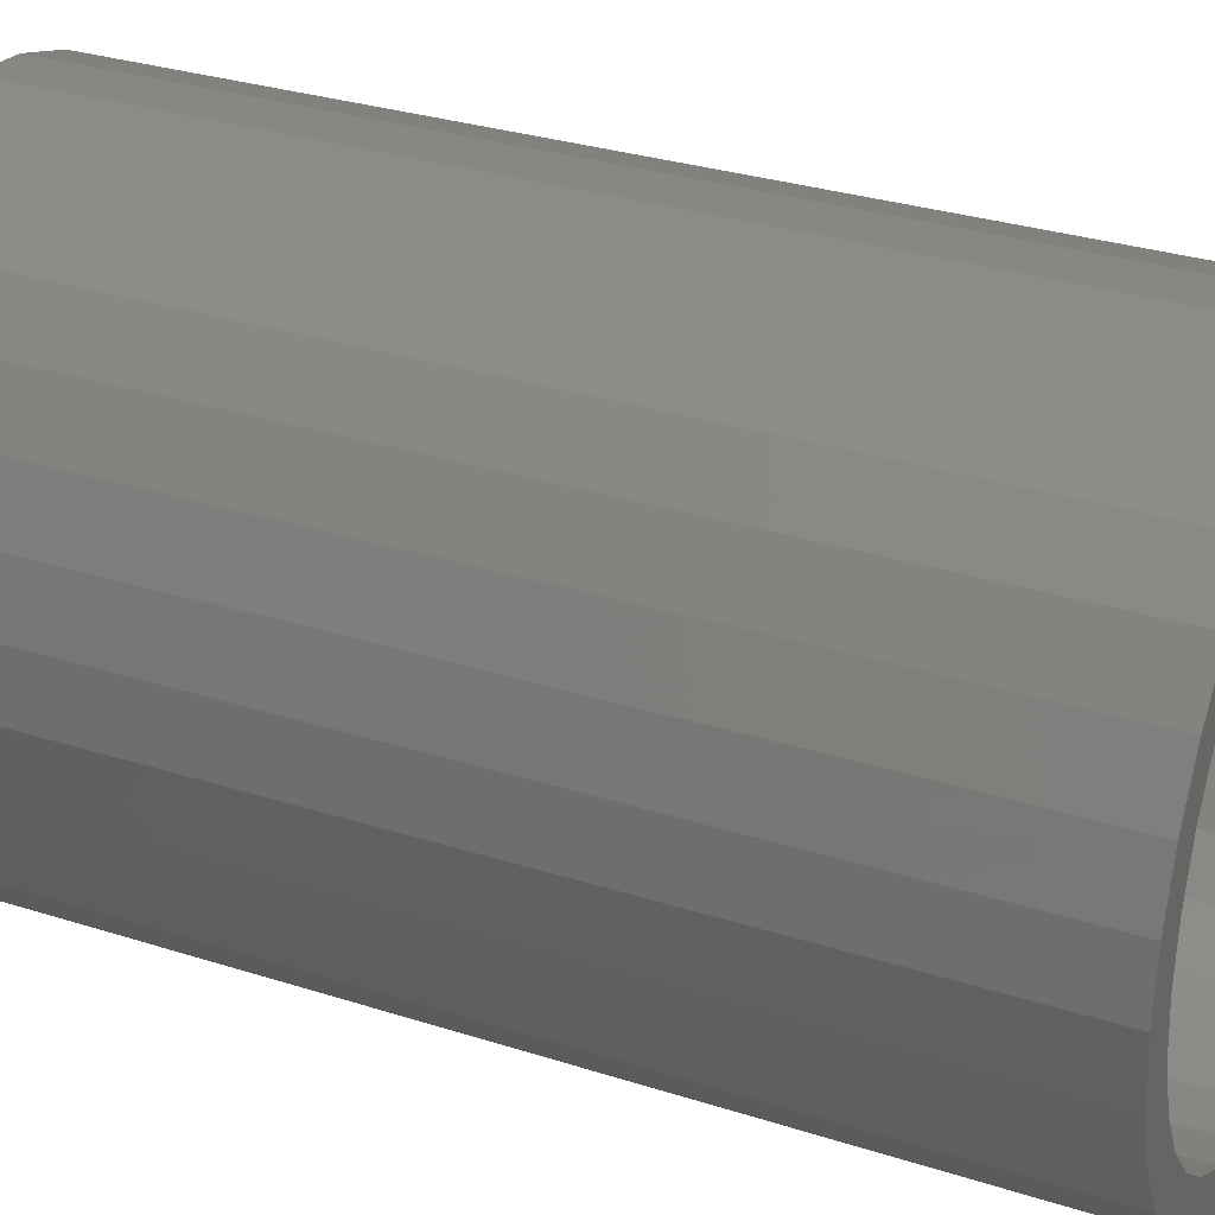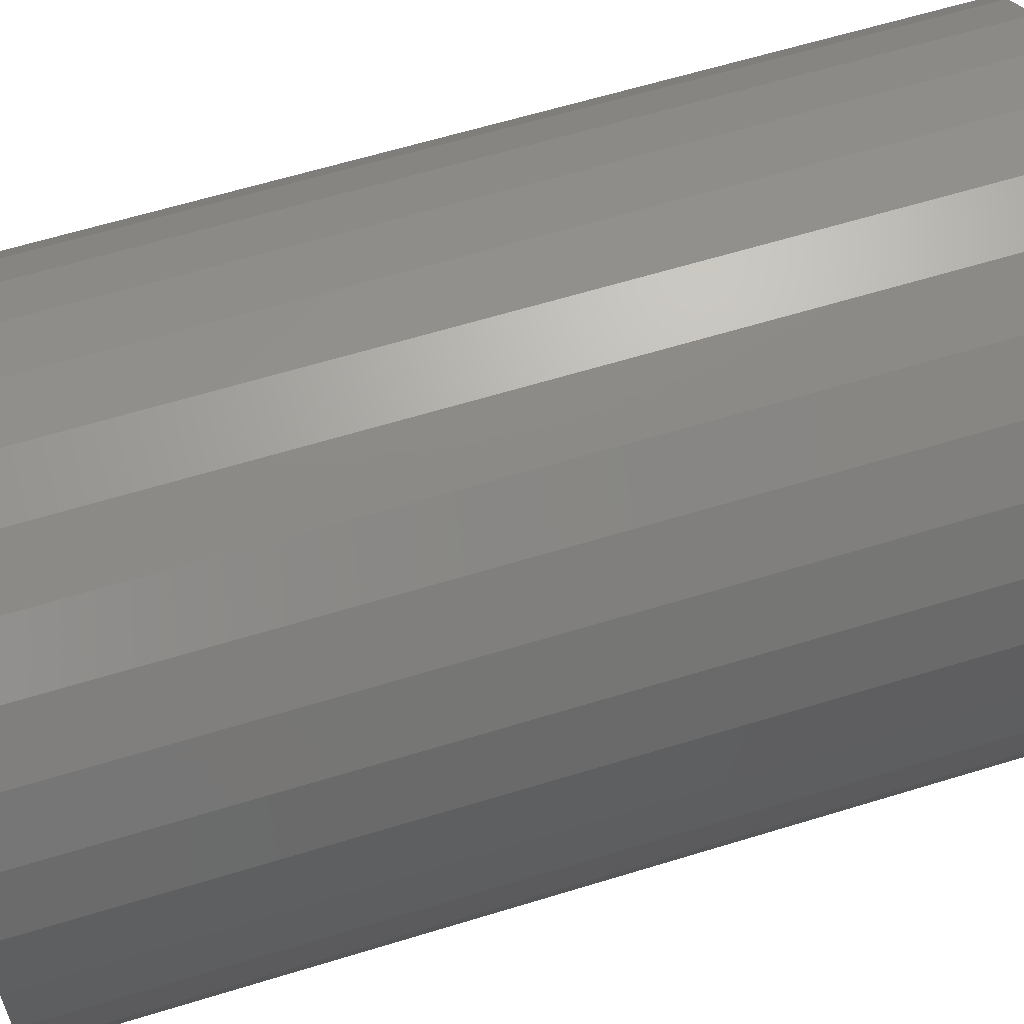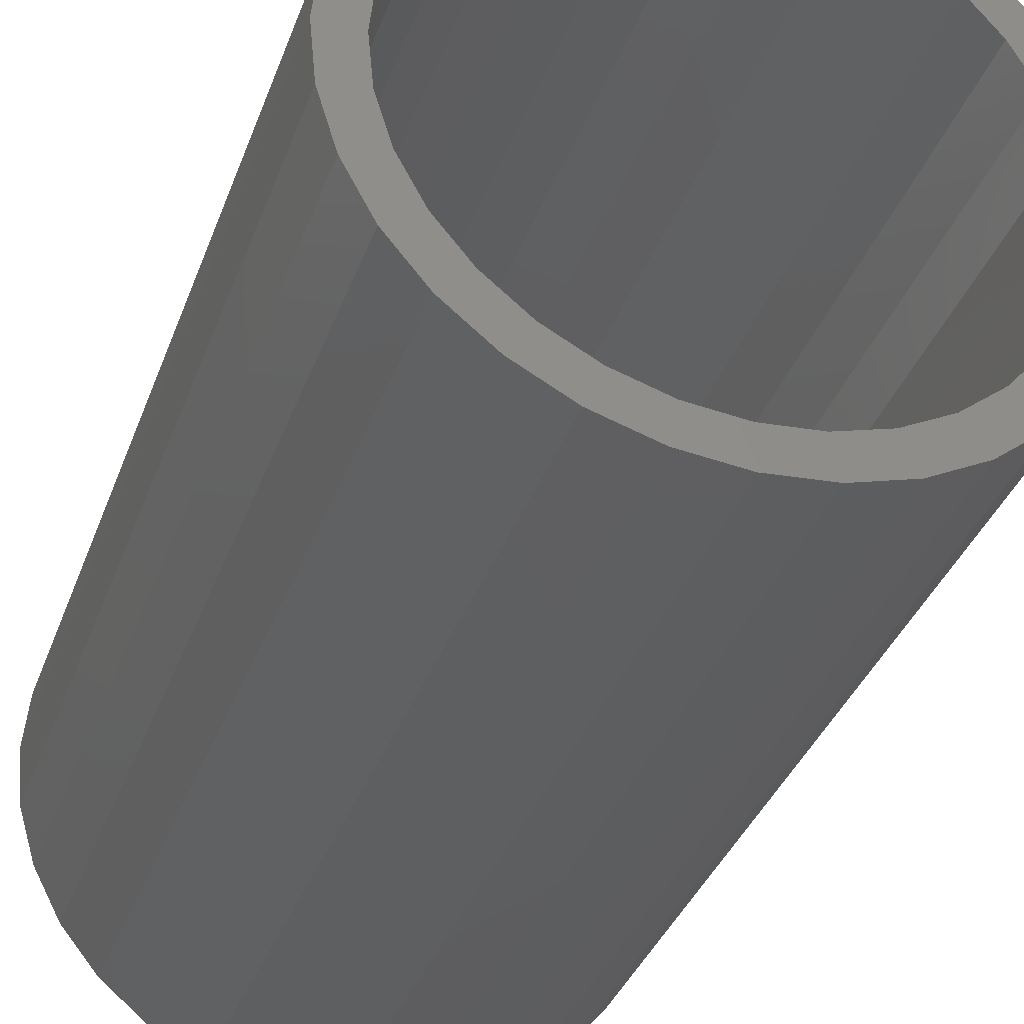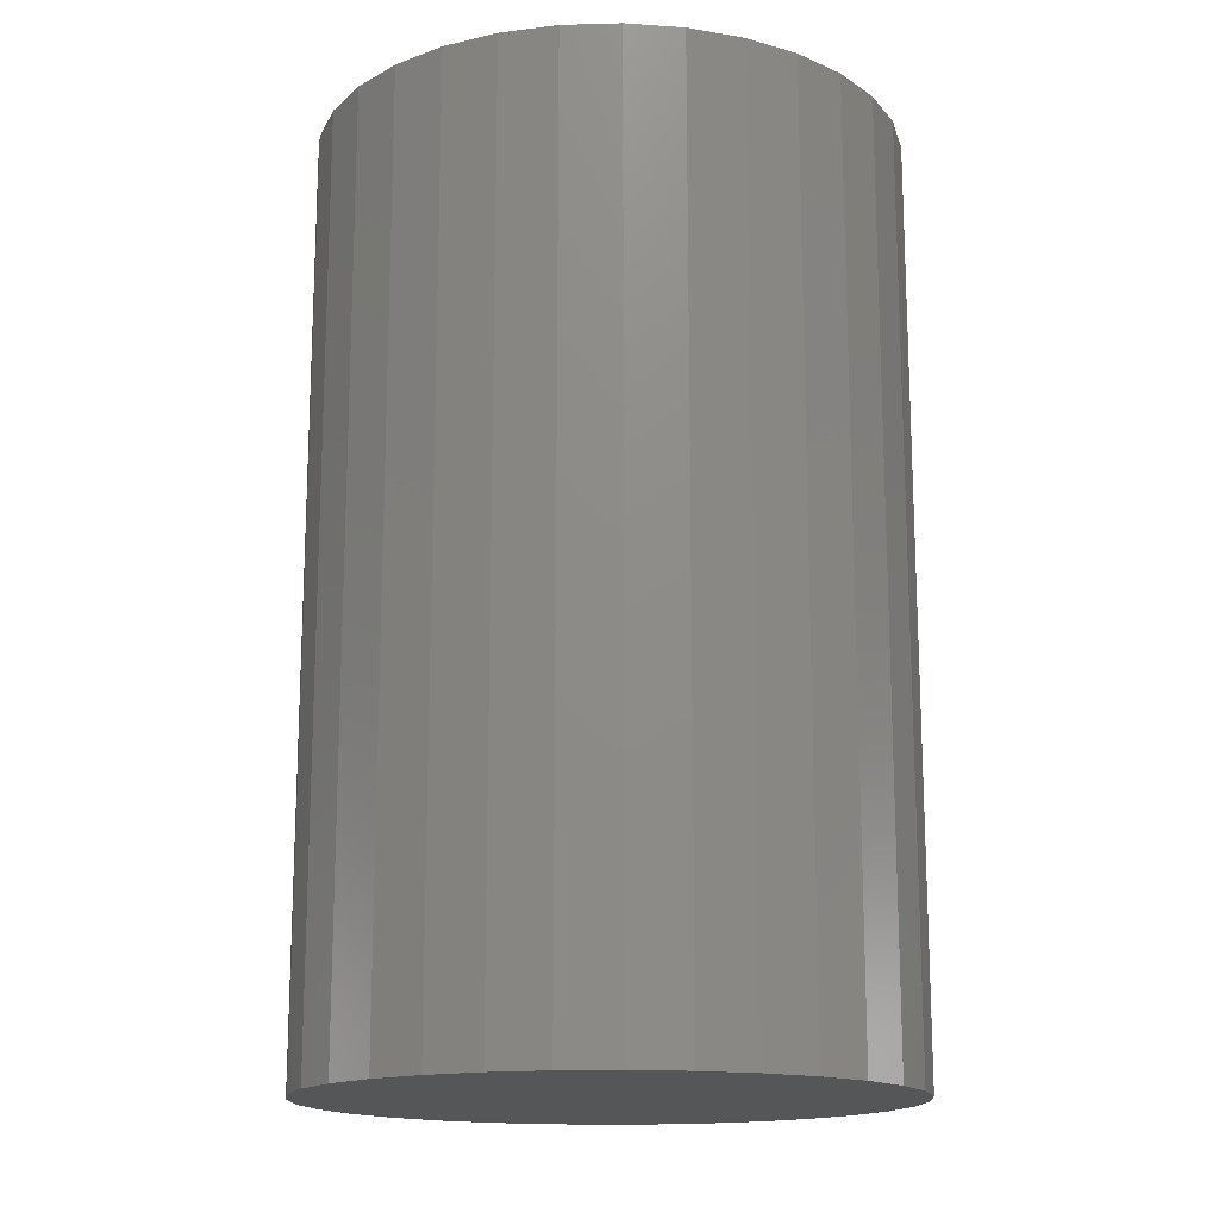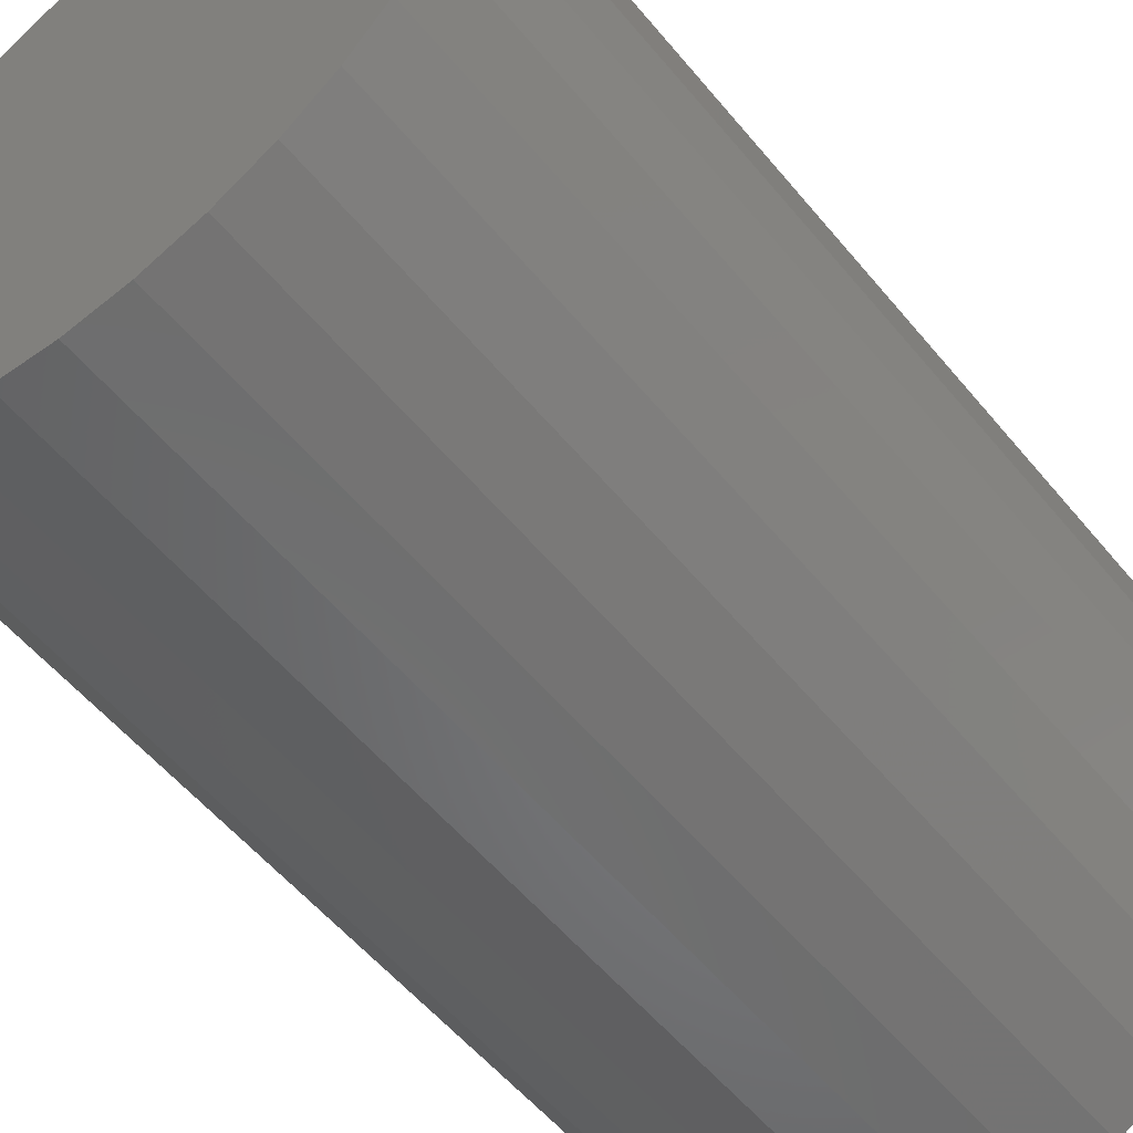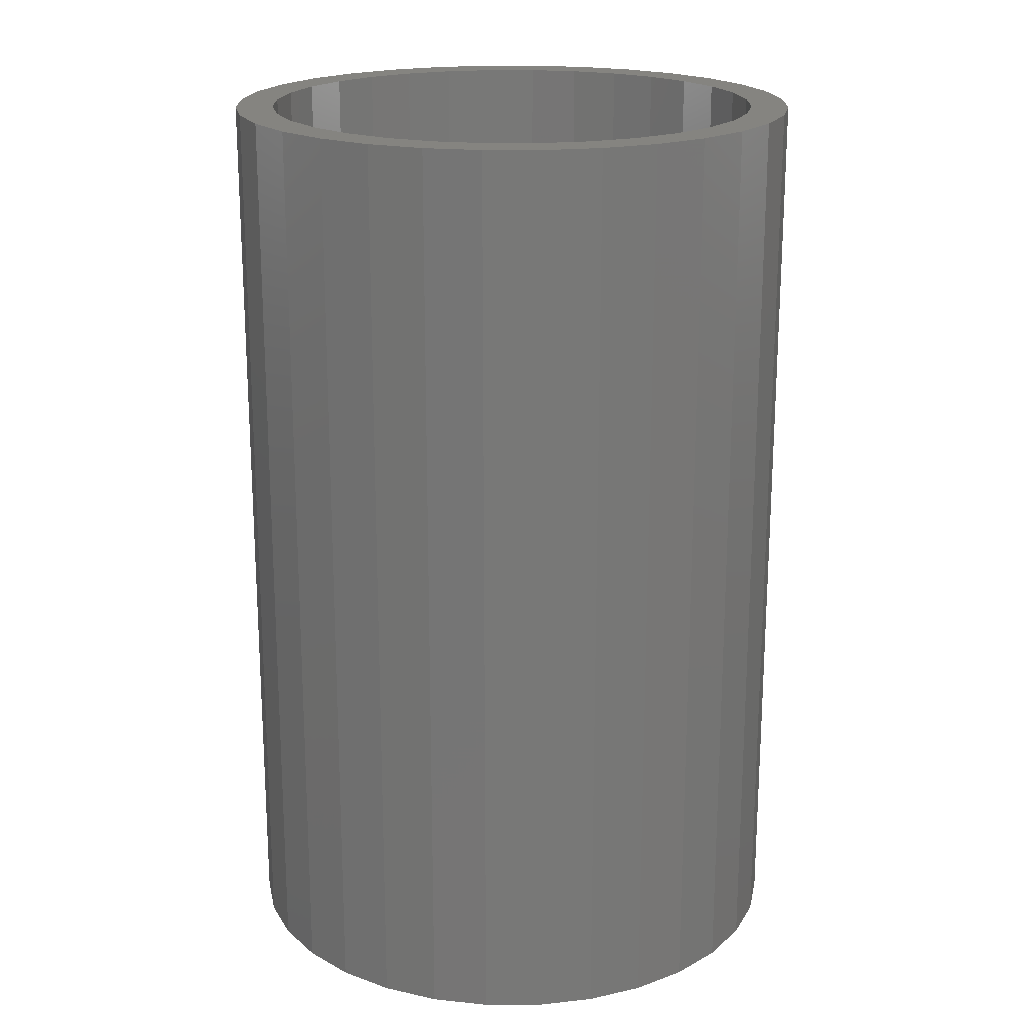
<metadata>
{"format":"stl","ext":"stl","renderer":"f3d","projection":"perspective","resolution":1024,"background":"white","views":[{"elev":30.1,"azim":115.1,"up":"+Z"},{"elev":61.7,"azim":-107.4,"up":"+Z"},{"elev":-36.3,"azim":161.3,"up":"+Z"},{"elev":-15.8,"azim":-13.6,"up":"+Y"},{"elev":-55.2,"azim":38.7,"up":"+Z"},{"elev":19.6,"azim":-129.5,"up":"+Y"}]}
</metadata>
<code>
# stl→obj: 128 verts, 252 faces
v -0.04226 -2.565e-18 0.2323
v 0.003947 1.61e-33 0.2368
v 0.003947 5.551e-17 0.2056
v -0.08669 -5.031e-18 0.2188
v -0.03616 5.328e-17 0.2016
v -0.1635 -9.297e-18 0.1675
v -0.1103 4.917e-17 0.1709
v -0.1414 4.744e-17 0.1454
v -0.193 -1.093e-17 0.1316
v -0.1276 -7.304e-18 -0.1969
v -0.1103 4.917e-17 -0.1709
v -0.07473 5.114e-17 -0.1899
v -0.03616 5.328e-17 -0.2016
v -0.08669 -5.031e-18 -0.2188
v 0.003947 5.551e-17 -0.2056
v -0.04226 -2.565e-18 -0.2323
v 0.003947 -3.22e-33 -0.2368
v 0.05015 2.565e-18 0.2323
v 0.09458 5.031e-18 0.2188
v 0.04406 5.774e-17 0.2016
v 0.1355 7.304e-18 0.1969
v 0.08262 5.988e-17 0.1899
v 0.1182 6.185e-17 0.1709
v 0.1493 6.358e-17 -0.1454
v 0.2009 1.093e-17 -0.1316
v 0.1714 9.297e-18 -0.1675
v 0.1182 6.185e-17 -0.1709
v 0.1355 7.304e-18 -0.1969
v 0.08262 5.988e-17 -0.1899
v 0.04406 5.774e-17 -0.2016
v 0.09458 5.031e-18 -0.2188
v 0.05015 2.565e-18 -0.2323
v -0.1276 -7.304e-18 0.1969
v -0.07473 5.114e-17 0.1899
v -0.167 4.602e-17 0.1142
v -0.186 4.497e-17 0.07868
v -0.2149 -1.215e-17 0.09064
v -0.1977 4.432e-17 0.04011
v -0.2283 -1.289e-17 0.04621
v -0.2016 4.41e-17 1.059e-16
v -0.2329 -1.315e-17 2.03e-17
v -0.1977 4.432e-17 -0.04011
v -0.2283 -1.289e-17 -0.04621
v -0.186 4.497e-17 -0.07868
v -0.2149 -1.215e-17 -0.09064
v -0.167 4.602e-17 -0.1142
v -0.193 -1.093e-17 -0.1316
v -0.1414 4.744e-17 -0.1454
v -0.1635 -9.297e-18 -0.1675
v 0.1749 6.5e-17 -0.1142
v 0.1939 6.606e-17 -0.07868
v 0.2228 1.215e-17 -0.09064
v 0.2056 6.67e-17 -0.04011
v 0.2362 1.289e-17 -0.04621
v 0.2095 6.692e-17 -3.579e-17
v 0.2408 1.315e-17 -3.771e-17
v 0.2056 6.67e-17 0.04011
v 0.2362 1.289e-17 0.04621
v 0.1939 6.606e-17 0.07868
v 0.2228 1.215e-17 0.09064
v 0.1749 6.5e-17 0.1142
v 0.2009 1.093e-17 0.1316
v 0.1493 6.358e-17 0.1454
v 0.1714 9.297e-18 0.1675
v 0.04406 -0.7188 -0.2016
v 0.08262 -0.7188 -0.1899
v 0.1182 -0.7188 -0.1709
v 0.1493 -0.7188 -0.1454
v 0.1749 -0.7188 -0.1142
v 0.1939 -0.7188 -0.07868
v 0.2056 -0.7188 -0.04011
v 0.2095 -0.7188 -3.579e-17
v 0.003947 -0.7188 -0.2056
v -0.03616 -0.7188 -0.2016
v -0.07473 -0.7188 -0.1899
v -0.1103 -0.7188 -0.1709
v -0.1414 -0.7188 -0.1454
v -0.167 -0.7188 -0.1142
v -0.186 -0.7188 -0.07868
v -0.1977 -0.7188 -0.04011
v -0.2016 -0.7188 1.059e-16
v -0.03616 -0.7188 0.2016
v -0.07473 -0.7188 0.1899
v -0.1103 -0.7188 0.1709
v -0.1414 -0.7188 0.1454
v -0.167 -0.7188 0.1142
v -0.186 -0.7188 0.07868
v -0.1977 -0.7188 0.04011
v 0.003947 -0.7188 0.2056
v 0.04406 -0.7188 0.2016
v 0.08262 -0.7188 0.1899
v 0.1182 -0.7188 0.1709
v 0.1493 -0.7188 0.1454
v 0.1749 -0.7188 0.1142
v 0.1939 -0.7188 0.07868
v 0.2056 -0.7188 0.04011
v -0.04226 -0.75 0.2323
v 0.05015 -0.75 0.2323
v 0.003947 -0.75 0.2368
v -0.08669 -0.75 0.2188
v 0.09458 -0.75 0.2188
v 0.09458 -0.75 -0.2188
v -0.04226 -0.75 -0.2323
v 0.05015 -0.75 -0.2323
v 0.003947 -0.75 -0.2368
v 0.1355 -0.75 0.1969
v -0.1276 -0.75 0.1969
v 0.1714 -0.75 0.1675
v -0.1635 -0.75 0.1675
v 0.2009 -0.75 0.1316
v -0.193 -0.75 0.1316
v 0.2228 -0.75 0.09064
v -0.2149 -0.75 0.09064
v 0.2362 -0.75 0.04621
v -0.2283 -0.75 0.04621
v 0.2408 -0.75 -3.771e-17
v -0.2329 -0.75 2.03e-17
v 0.2362 -0.75 -0.04621
v -0.2283 -0.75 -0.04621
v 0.2228 -0.75 -0.09064
v -0.2149 -0.75 -0.09064
v 0.2009 -0.75 -0.1316
v -0.193 -0.75 -0.1316
v 0.1714 -0.75 -0.1675
v -0.1635 -0.75 -0.1675
v 0.1355 -0.75 -0.1969
v -0.1276 -0.75 -0.1969
v -0.08669 -0.75 -0.2188
f 1 2 3
f 4 1 3
f 4 3 5
f 6 7 8
f 8 9 6
f 10 11 12
f 13 10 12
f 14 10 13
f 14 13 15
f 16 14 15
f 17 16 15
f 3 2 18
f 18 19 3
f 20 3 19
f 21 20 19
f 22 20 21
f 23 22 21
f 24 25 26
f 26 27 24
f 27 26 28
f 29 27 28
f 28 30 29
f 30 28 31
f 15 30 31
f 15 31 32
f 32 17 15
f 33 4 5
f 33 5 34
f 33 34 7
f 33 7 6
f 8 35 9
f 9 35 36
f 9 36 37
f 37 36 38
f 37 38 39
f 39 38 40
f 39 40 41
f 41 40 42
f 41 42 43
f 43 42 44
f 43 44 45
f 45 44 46
f 45 46 47
f 47 46 48
f 47 48 49
f 49 48 11
f 49 11 10
f 24 50 25
f 25 50 51
f 25 51 52
f 52 51 53
f 52 53 54
f 54 53 55
f 54 55 56
f 56 55 57
f 56 57 58
f 58 57 59
f 58 59 60
f 60 59 61
f 60 61 62
f 62 61 63
f 62 63 64
f 64 63 23
f 64 23 21
f 15 65 30
f 30 65 66
f 30 66 29
f 29 66 67
f 29 67 27
f 27 67 68
f 27 68 24
f 24 68 69
f 24 69 50
f 50 69 70
f 50 70 51
f 51 70 71
f 51 71 53
f 53 71 72
f 53 72 55
f 65 15 73
f 73 15 13
f 73 13 74
f 74 13 12
f 74 12 75
f 75 12 11
f 75 11 76
f 76 11 48
f 76 48 77
f 77 48 46
f 77 46 78
f 78 46 44
f 78 44 79
f 79 44 42
f 79 42 80
f 80 42 40
f 80 40 81
f 3 82 5
f 5 82 83
f 5 83 34
f 34 83 84
f 34 84 7
f 7 84 85
f 7 85 8
f 8 85 86
f 8 86 35
f 35 86 87
f 35 87 36
f 36 87 88
f 36 88 38
f 38 88 81
f 38 81 40
f 82 3 89
f 89 3 20
f 89 20 90
f 90 20 22
f 90 22 91
f 91 22 23
f 91 23 92
f 92 23 63
f 92 63 93
f 93 63 61
f 93 61 94
f 94 61 59
f 94 59 95
f 95 59 57
f 95 57 96
f 96 57 55
f 96 55 72
f 89 90 82
f 83 82 90
f 91 83 90
f 65 74 66
f 73 74 65
f 74 75 66
f 66 75 76
f 66 76 67
f 67 76 77
f 67 77 68
f 68 77 78
f 68 78 69
f 69 78 79
f 69 79 70
f 70 79 80
f 70 80 71
f 71 80 81
f 71 81 72
f 72 81 88
f 72 88 96
f 96 88 87
f 96 87 95
f 95 87 86
f 95 86 94
f 94 86 85
f 94 85 93
f 93 85 84
f 93 84 92
f 92 84 83
f 92 83 91
f 97 98 99
f 98 97 100
f 98 100 101
f 102 103 104
f 104 103 105
f 101 100 106
f 106 100 107
f 106 107 108
f 108 107 109
f 108 109 110
f 110 109 111
f 110 111 112
f 112 111 113
f 112 113 114
f 114 113 115
f 114 115 116
f 116 115 117
f 116 117 118
f 118 117 119
f 118 119 120
f 120 119 121
f 120 121 122
f 122 121 123
f 122 123 124
f 124 123 125
f 124 125 126
f 126 125 127
f 126 127 102
f 102 127 128
f 102 128 103
f 56 116 54
f 54 116 118
f 54 118 52
f 52 118 120
f 52 120 25
f 25 120 122
f 25 122 26
f 26 122 124
f 26 124 28
f 28 124 126
f 28 126 31
f 31 126 102
f 31 102 32
f 32 102 104
f 32 104 17
f 17 104 105
f 17 105 16
f 16 105 103
f 16 103 14
f 14 103 128
f 14 128 10
f 10 128 127
f 10 127 49
f 49 127 125
f 49 125 47
f 47 125 123
f 47 123 45
f 45 123 121
f 45 121 43
f 43 121 119
f 43 119 41
f 41 119 117
f 41 117 39
f 39 117 115
f 39 115 37
f 37 115 113
f 37 113 9
f 9 113 111
f 9 111 6
f 6 111 109
f 6 109 33
f 33 109 107
f 33 107 4
f 4 107 100
f 4 100 1
f 1 100 97
f 1 97 2
f 2 97 99
f 2 99 18
f 18 99 98
f 18 98 19
f 19 98 101
f 19 101 21
f 21 101 106
f 21 106 64
f 64 106 108
f 64 108 62
f 62 108 110
f 62 110 60
f 60 110 112
f 60 112 58
f 58 112 114
f 58 114 56
f 56 114 116

</code>
